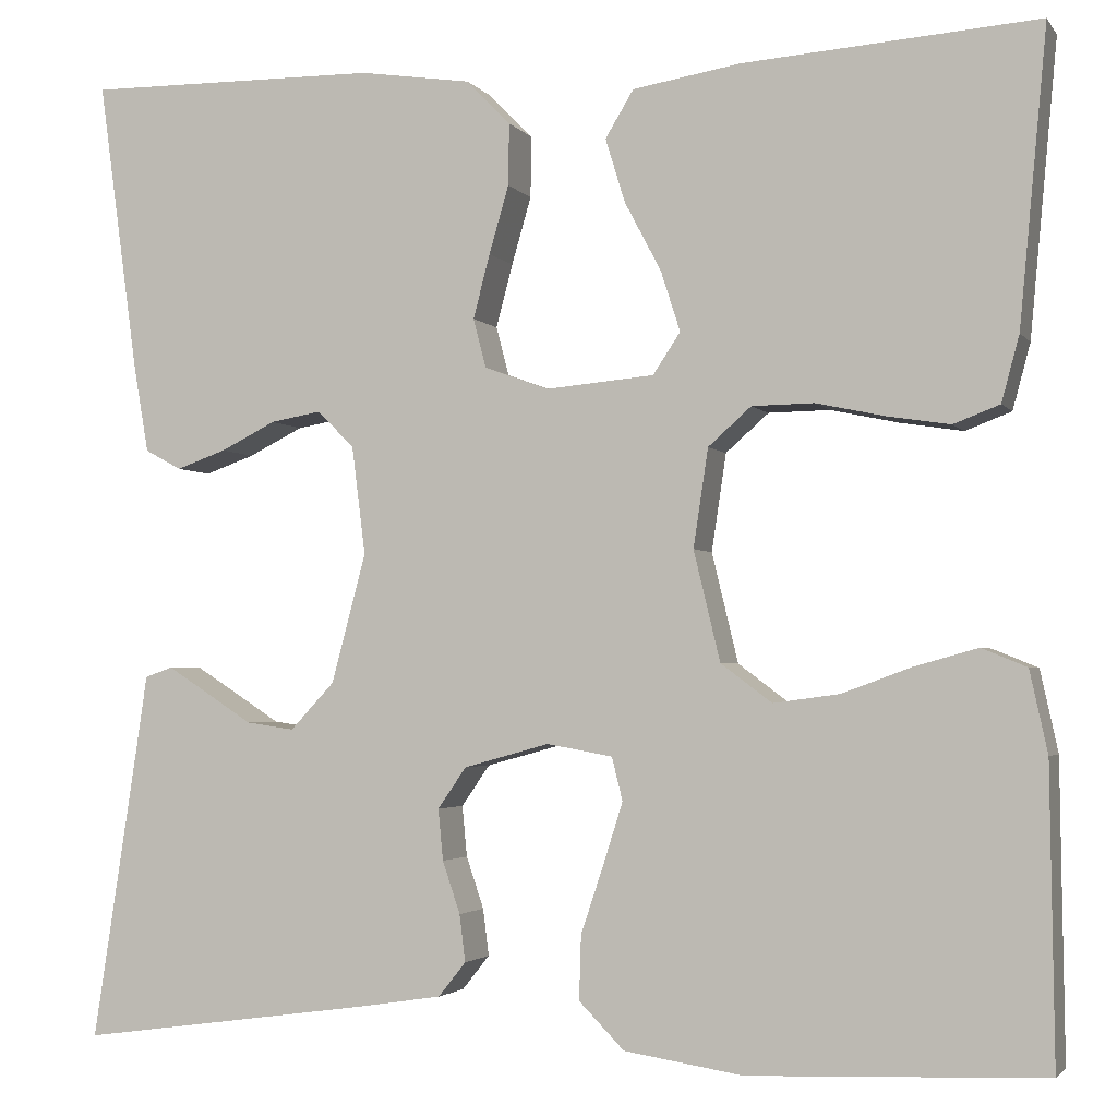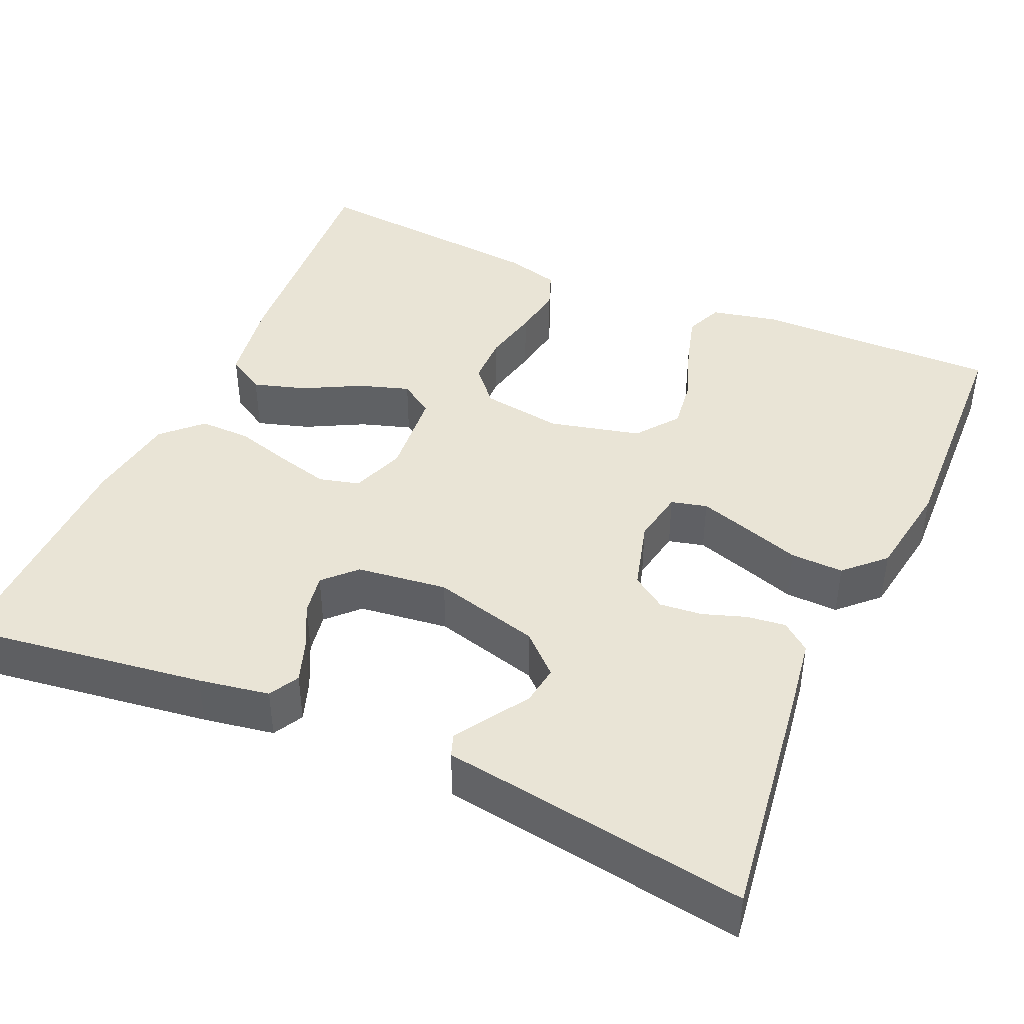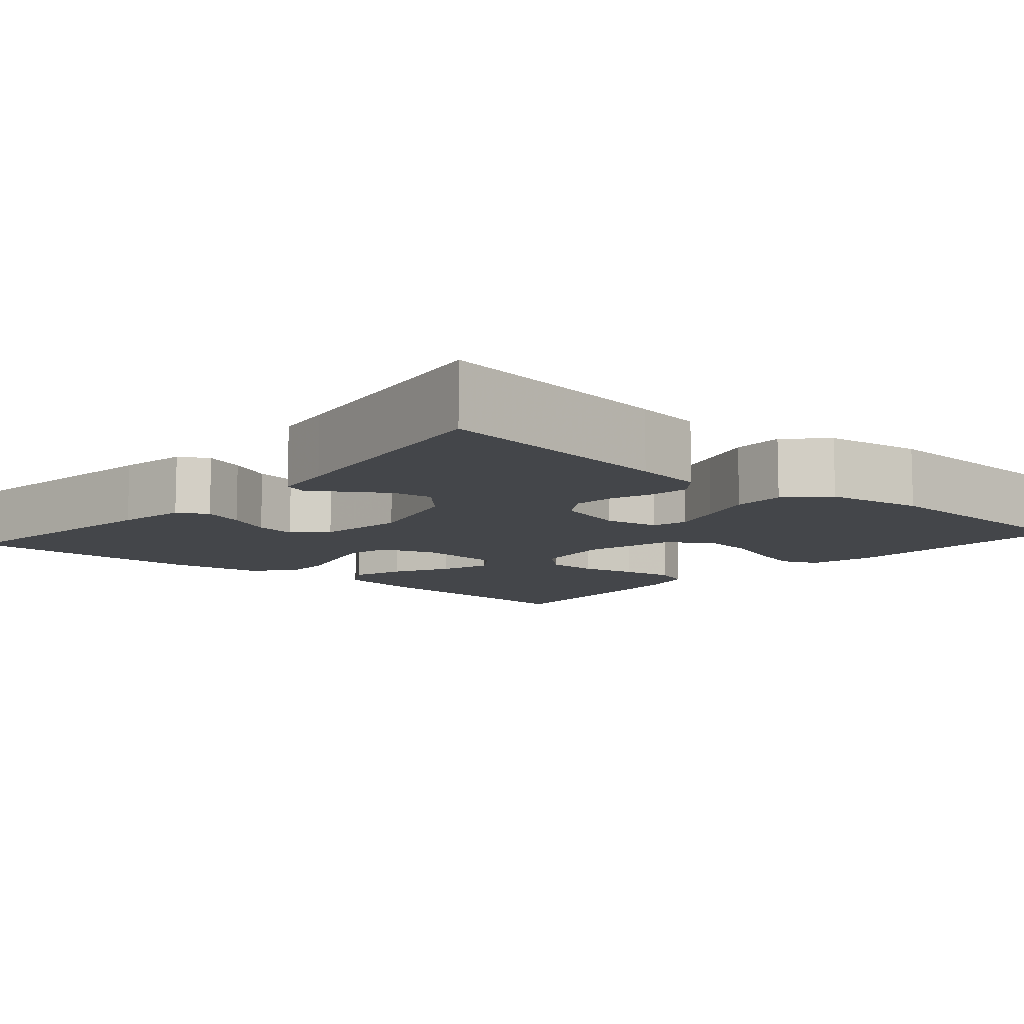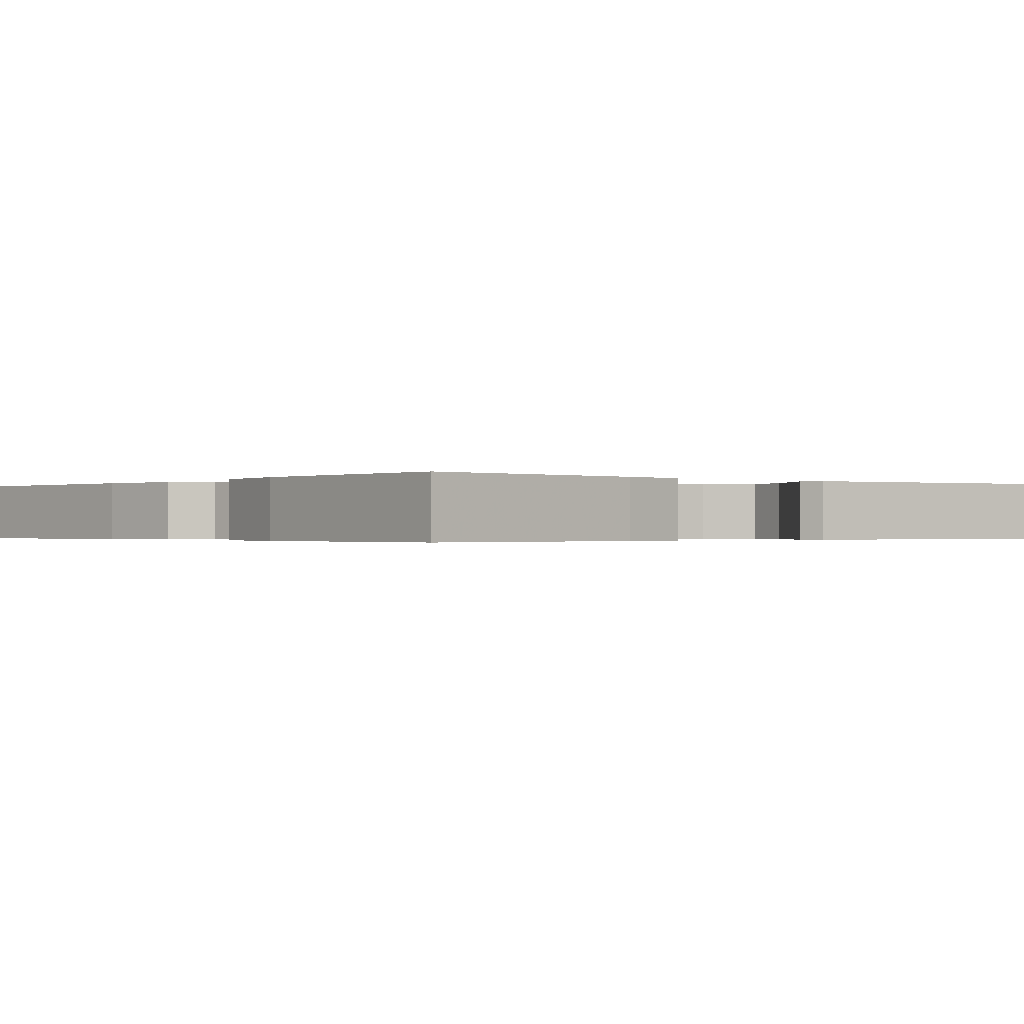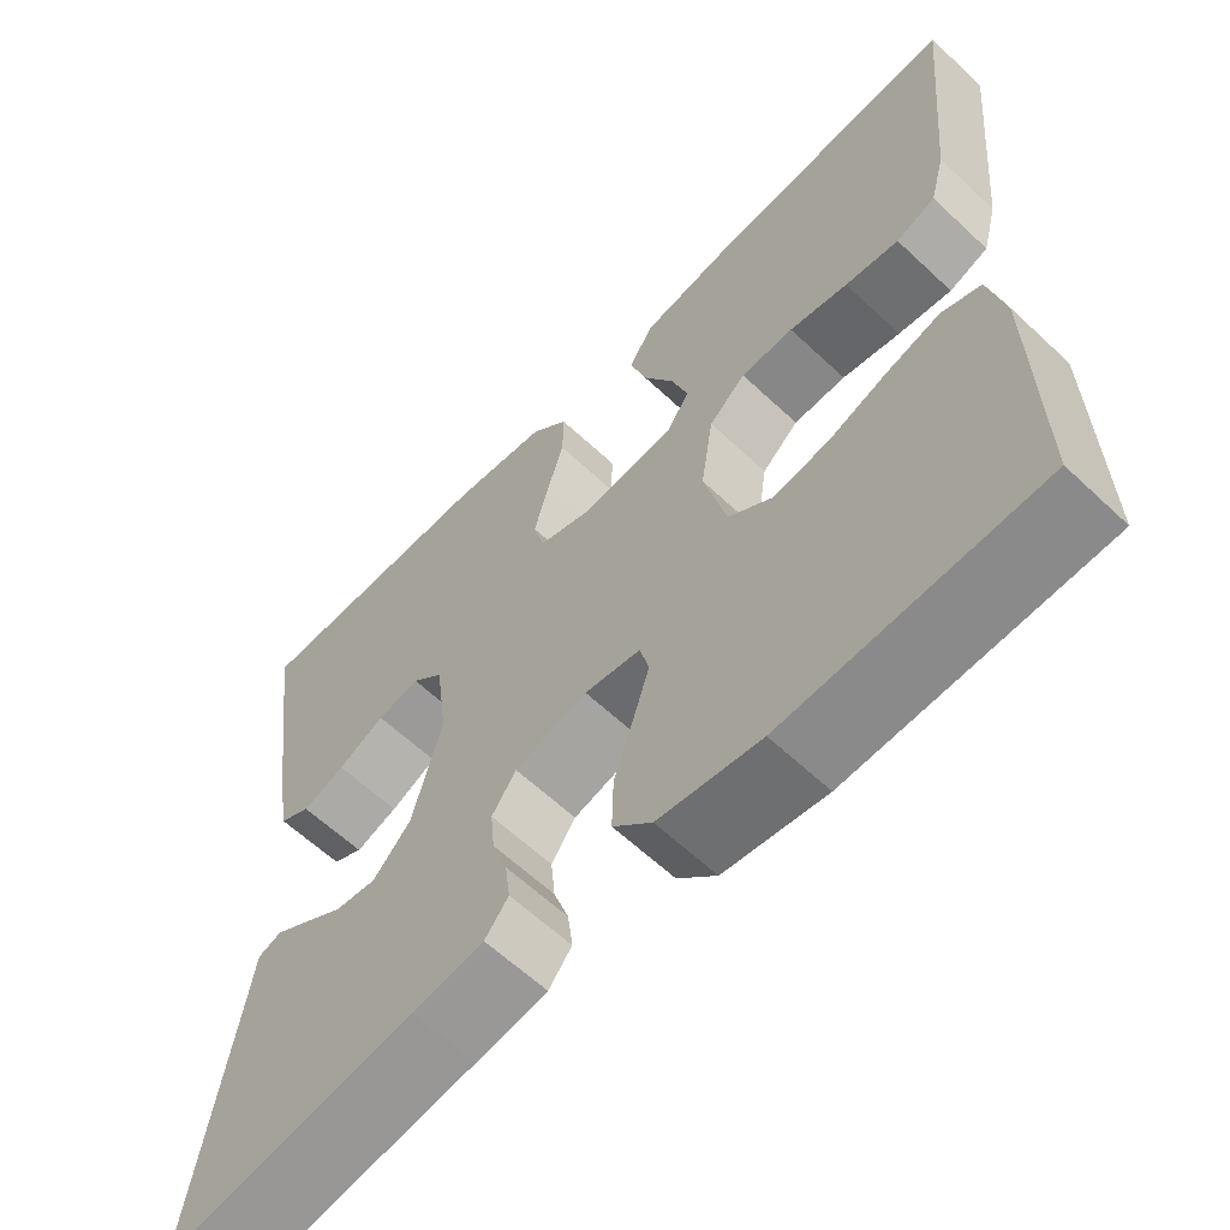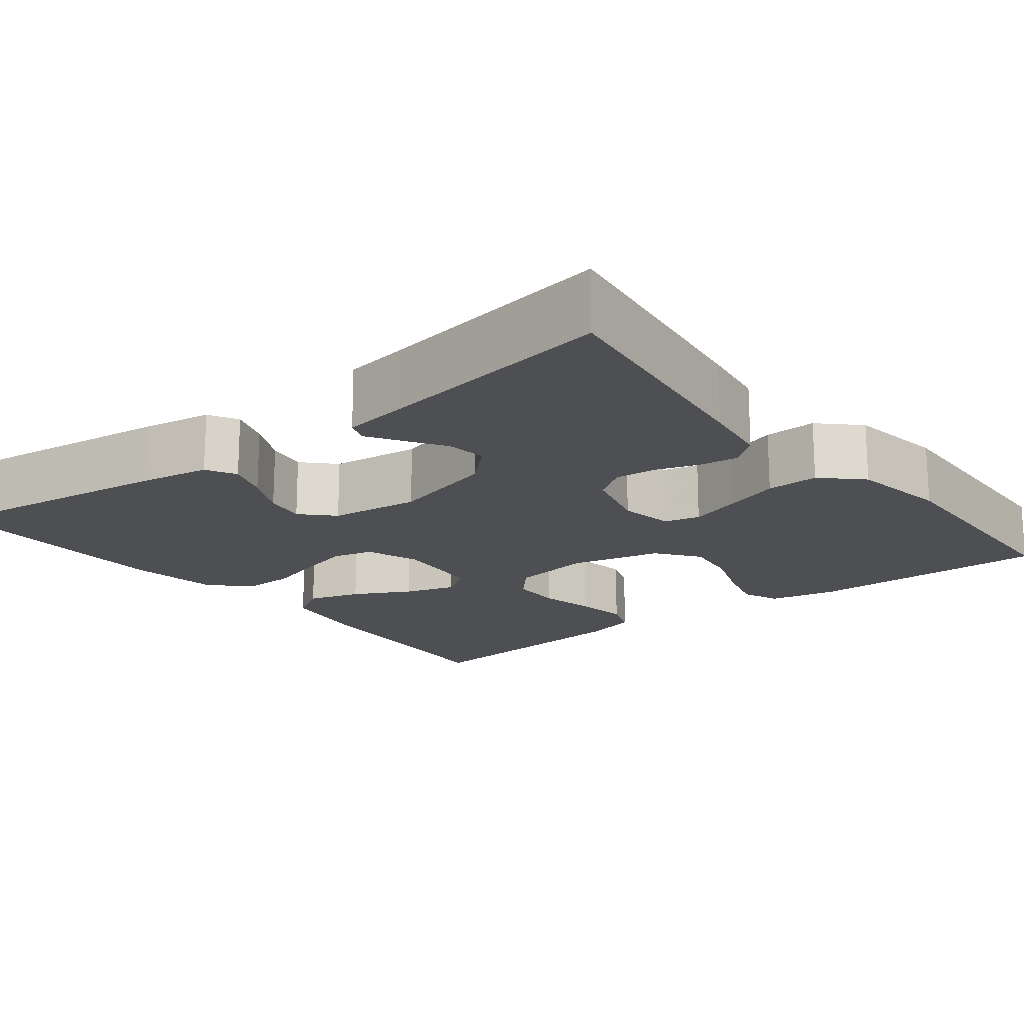
<metadata>
{"format":"obj","ext":"obj","renderer":"f3d","projection":"perspective","resolution":1024,"background":"white","views":[{"elev":-2.7,"azim":-161.8,"up":"+Z"},{"elev":42.4,"azim":113.9,"up":"+Y"},{"elev":-9.6,"azim":139.0,"up":"+Y"},{"elev":-0.4,"azim":51.1,"up":"+Y"},{"elev":-61.8,"azim":-133.6,"up":"+Z"},{"elev":-17.7,"azim":128.2,"up":"+Y"}]}
</metadata>
<code>
v 0.5 0.07 -0.5
v 0.2 0.07 -0.459
v 0.115 0.07 -0.446
v 0.087 0.07 -0.411
v 0.093 0.07 -0.363
v 0.111 0.07 -0.31
v 0.116 0.07 -0.258
v 0.087 0.07 -0.216
v 0 0.07 -0.192
v -0.067 0.07 -0.204
v -0.078 0.07 -0.248
v -0.058 0.07 -0.311
v -0.035 0.07 -0.38
v -0.033 0.07 -0.445
v -0.079 0.07 -0.492
v -0.2 0.07 -0.511
v -0.5 0.07 -0.5
v -0.496 0.07 -0.2
v -0.478 0.07 -0.117
v -0.432 0.07 -0.098
v -0.368 0.07 -0.116
v -0.297 0.07 -0.142
v -0.23 0.07 -0.151
v -0.178 0.07 -0.112
v -0.151 0.07 0
v -0.166 0.07 0.1
v -0.21 0.07 0.139
v -0.273 0.07 0.14
v -0.343 0.07 0.125
v -0.407 0.07 0.115
v -0.454 0.07 0.133
v -0.472 0.07 0.2
v -0.5 0.07 0.5
v -0.2 0.07 0.478
v -0.09 0.07 0.46
v -0.061 0.07 0.412
v -0.081 0.07 0.347
v -0.118 0.07 0.277
v -0.138 0.07 0.215
v -0.11 0.07 0.173
v 0 0.07 0.163
v 0.066 0.07 0.187
v 0.079 0.07 0.237
v 0.062 0.07 0.302
v 0.042 0.07 0.371
v 0.041 0.07 0.434
v 0.086 0.07 0.48
v 0.2 0.07 0.497
v 0.5 0.07 0.5
v 0.459 0.07 0.2
v 0.444 0.07 0.113
v 0.407 0.07 0.093
v 0.356 0.07 0.111
v 0.3 0.07 0.139
v 0.249 0.07 0.148
v 0.211 0.07 0.111
v 0.197 0.07 0
v 0.232 0.07 -0.131
v 0.277 0.07 -0.179
v 0.326 0.07 -0.172
v 0.374 0.07 -0.141
v 0.415 0.07 -0.115
v 0.443 0.07 -0.125
v 0.454 0.07 -0.2
v 0.5 0 -0.5
v 0.2 0 -0.459
v 0.115 0 -0.446
v 0.087 0 -0.411
v 0.093 0 -0.363
v 0.111 0 -0.31
v 0.116 0 -0.258
v 0.087 0 -0.216
v 0 0 -0.192
v -0.067 0 -0.204
v -0.078 0 -0.248
v -0.058 0 -0.311
v -0.035 0 -0.38
v -0.033 0 -0.445
v -0.079 0 -0.492
v -0.2 0 -0.511
v -0.5 0 -0.5
v -0.496 0 -0.2
v -0.478 0 -0.117
v -0.432 0 -0.098
v -0.368 0 -0.116
v -0.297 0 -0.142
v -0.23 0 -0.151
v -0.178 0 -0.112
v -0.151 0 0
v -0.166 0 0.1
v -0.21 0 0.139
v -0.273 0 0.14
v -0.343 0 0.125
v -0.407 0 0.115
v -0.454 0 0.133
v -0.472 0 0.2
v -0.5 0 0.5
v -0.2 0 0.478
v -0.09 0 0.46
v -0.061 0 0.412
v -0.081 0 0.347
v -0.118 0 0.277
v -0.138 0 0.215
v -0.11 0 0.173
v 0 0 0.163
v 0.066 0 0.187
v 0.079 0 0.237
v 0.062 0 0.302
v 0.042 0 0.371
v 0.041 0 0.434
v 0.086 0 0.48
v 0.2 0 0.497
v 0.5 0 0.5
v 0.459 0 0.2
v 0.444 0 0.113
v 0.407 0 0.093
v 0.356 0 0.111
v 0.3 0 0.139
v 0.249 0 0.148
v 0.211 0 0.111
v 0.197 0 0
v 0.232 0 -0.131
v 0.277 0 -0.179
v 0.326 0 -0.172
v 0.374 0 -0.141
v 0.415 0 -0.115
v 0.443 0 -0.125
v 0.454 0 -0.2
f 62 63 64
f 61 62 64
f 60 61 64
f 4 5 6
f 3 4 6
f 2 3 6
f 1 2 6
f 64 1 6
f 60 64 6
f 59 60 6
f 58 59 6 7
f 57 58 7 8
f 56 57 8 9
f 52 53 54
f 51 52 54
f 50 51 54
f 49 50 54
f 48 49 54
f 47 48 54
f 46 47 54
f 45 46 54
f 44 45 54
f 43 44 54 55
f 42 43 55 56
f 36 37 38
f 35 36 38
f 34 35 38
f 33 34 38
f 32 33 38
f 31 32 38
f 30 31 38
f 29 30 38
f 28 29 38
f 27 28 38 39
f 26 27 39 40
f 20 21 22
f 19 20 22
f 18 19 22
f 17 18 22
f 16 17 22
f 15 16 22
f 14 15 22
f 13 14 22
f 12 13 22
f 11 12 22 23
f 10 11 23 24
f 10 24 25
f 9 10 25
f 56 9 25
f 42 56 25
f 41 42 25
f 25 26 40 41
f 128 127 126
f 128 126 125
f 128 125 124
f 70 69 68
f 70 68 67
f 70 67 66
f 70 66 65
f 70 65 128
f 70 128 124
f 70 124 123
f 71 70 123 122
f 72 71 122 121
f 73 72 121 120
f 118 117 116
f 118 116 115
f 118 115 114
f 118 114 113
f 118 113 112
f 118 112 111
f 118 111 110
f 118 110 109
f 118 109 108
f 119 118 108 107
f 120 119 107 106
f 102 101 100
f 102 100 99
f 102 99 98
f 102 98 97
f 102 97 96
f 102 96 95
f 102 95 94
f 102 94 93
f 102 93 92
f 103 102 92 91
f 104 103 91 90
f 86 85 84
f 86 84 83
f 86 83 82
f 86 82 81
f 86 81 80
f 86 80 79
f 86 79 78
f 86 78 77
f 86 77 76
f 87 86 76 75
f 88 87 75 74
f 89 88 74
f 89 74 73
f 89 73 120
f 89 120 106
f 89 106 105
f 105 104 90 89
f 1 65 66 2
f 2 66 67 3
f 3 67 68 4
f 4 68 69 5
f 5 69 70 6
f 6 70 71 7
f 7 71 72 8
f 8 72 73 9
f 9 73 74 10
f 10 74 75 11
f 11 75 76 12
f 12 76 77 13
f 13 77 78 14
f 14 78 79 15
f 15 79 80 16
f 16 80 81 17
f 17 81 82 18
f 18 82 83 19
f 19 83 84 20
f 20 84 85 21
f 21 85 86 22
f 22 86 87 23
f 23 87 88 24
f 24 88 89 25
f 25 89 90 26
f 26 90 91 27
f 27 91 92 28
f 28 92 93 29
f 29 93 94 30
f 30 94 95 31
f 31 95 96 32
f 32 96 97 33
f 33 97 98 34
f 34 98 99 35
f 35 99 100 36
f 36 100 101 37
f 37 101 102 38
f 38 102 103 39
f 39 103 104 40
f 40 104 105 41
f 41 105 106 42
f 42 106 107 43
f 43 107 108 44
f 44 108 109 45
f 45 109 110 46
f 46 110 111 47
f 47 111 112 48
f 48 112 113 49
f 49 113 114 50
f 50 114 115 51
f 51 115 116 52
f 52 116 117 53
f 53 117 118 54
f 54 118 119 55
f 55 119 120 56
f 56 120 121 57
f 57 121 122 58
f 58 122 123 59
f 59 123 124 60
f 60 124 125 61
f 61 125 126 62
f 62 126 127 63
f 63 127 128 64
f 64 128 65 1

</code>
